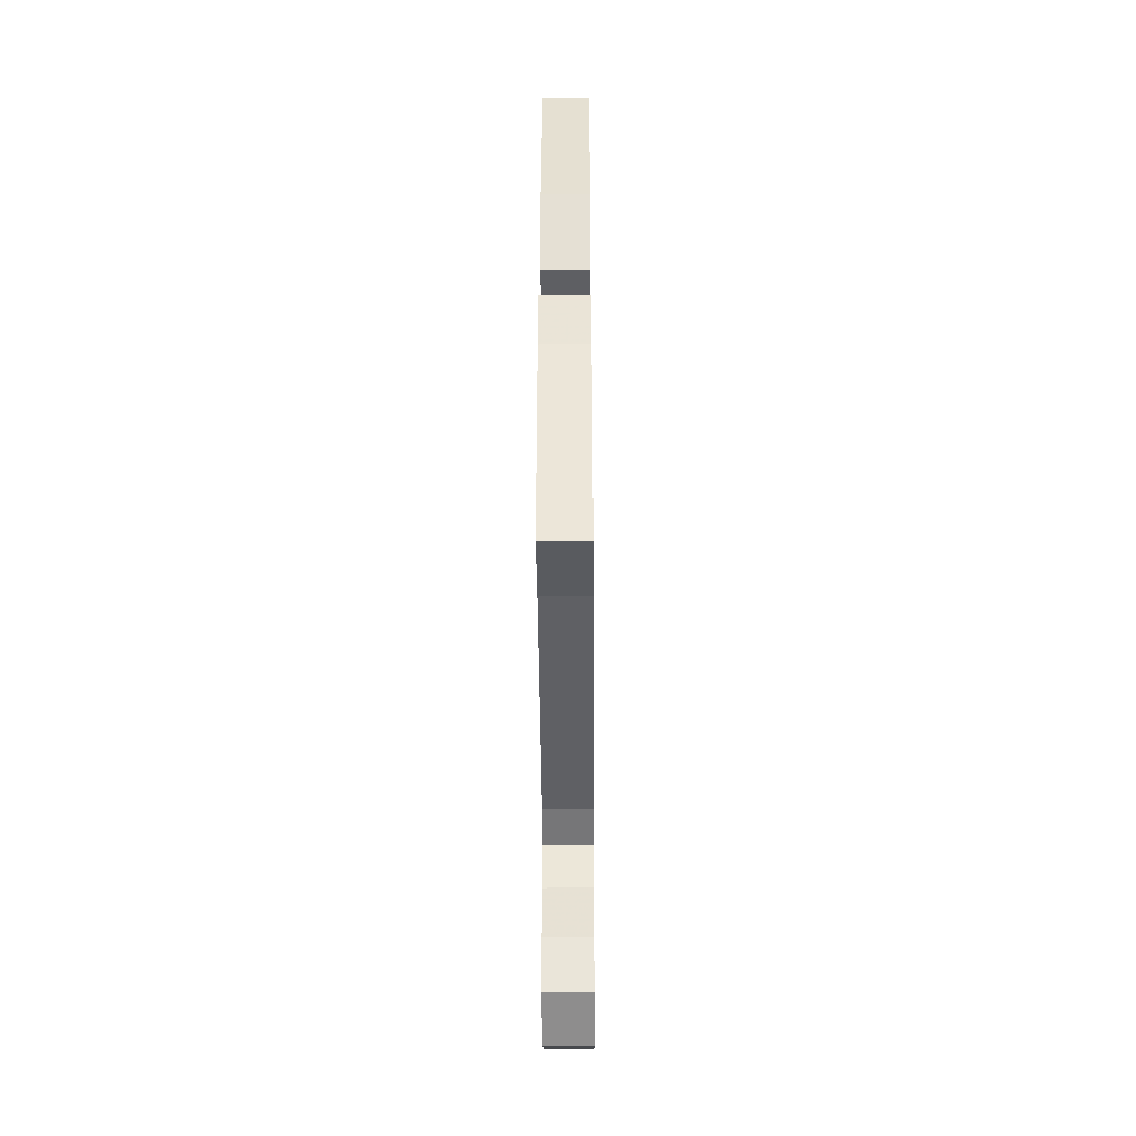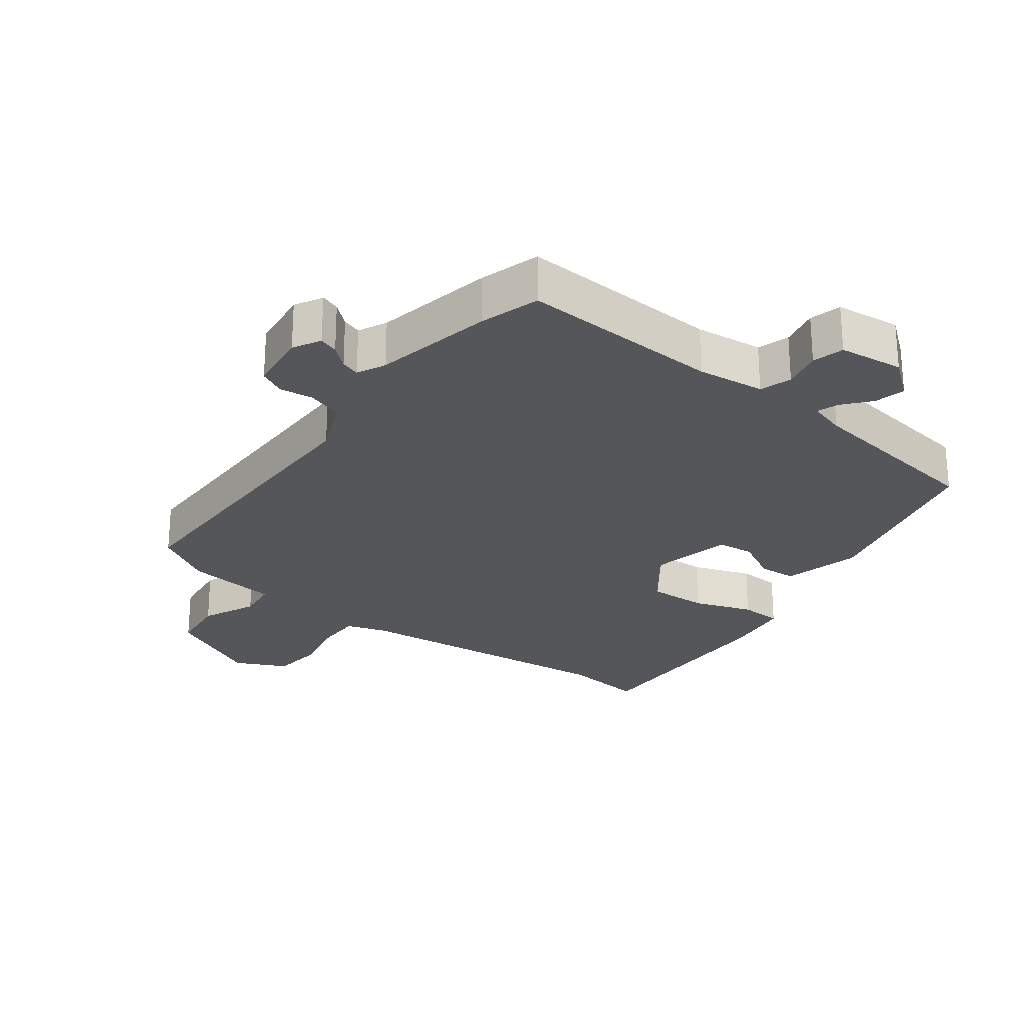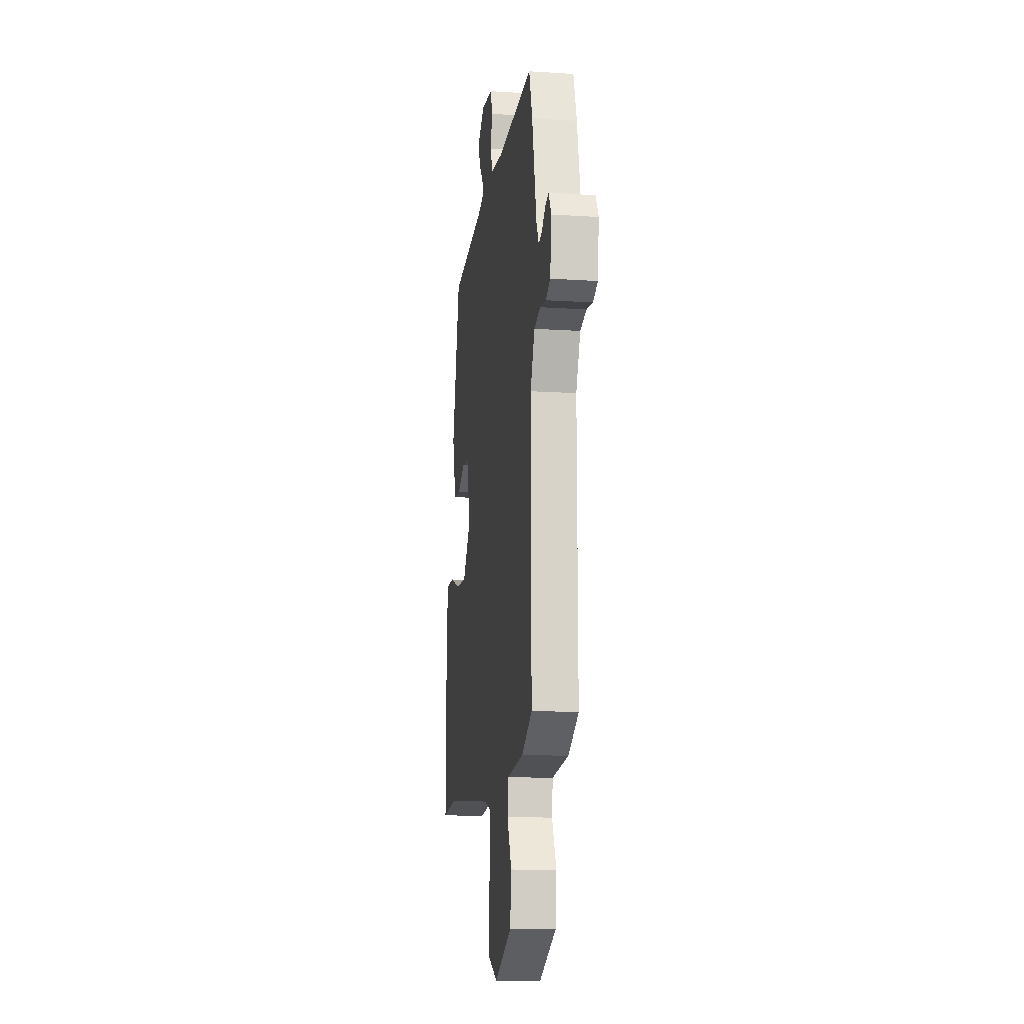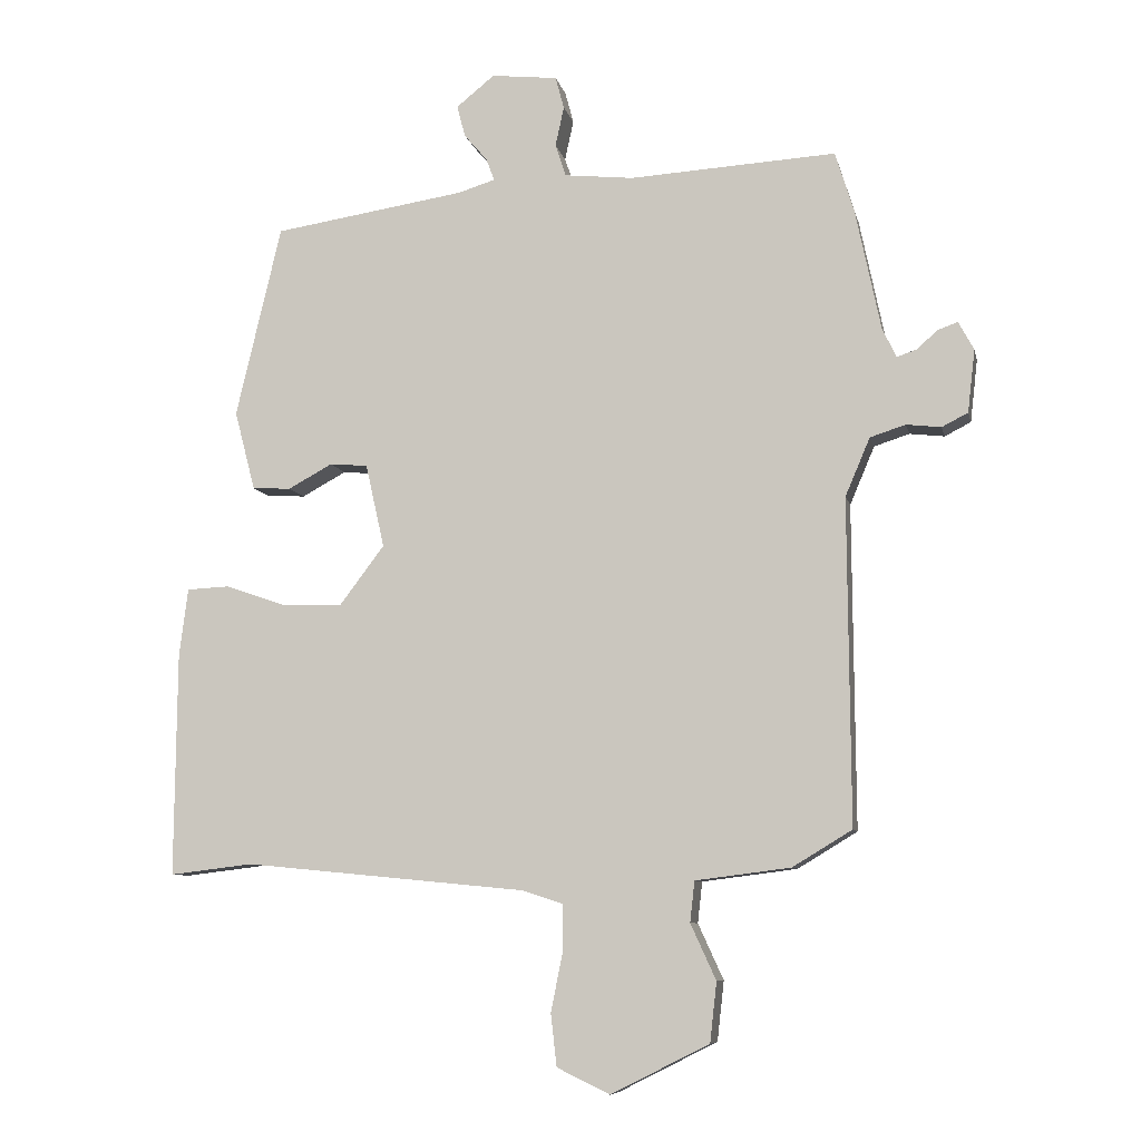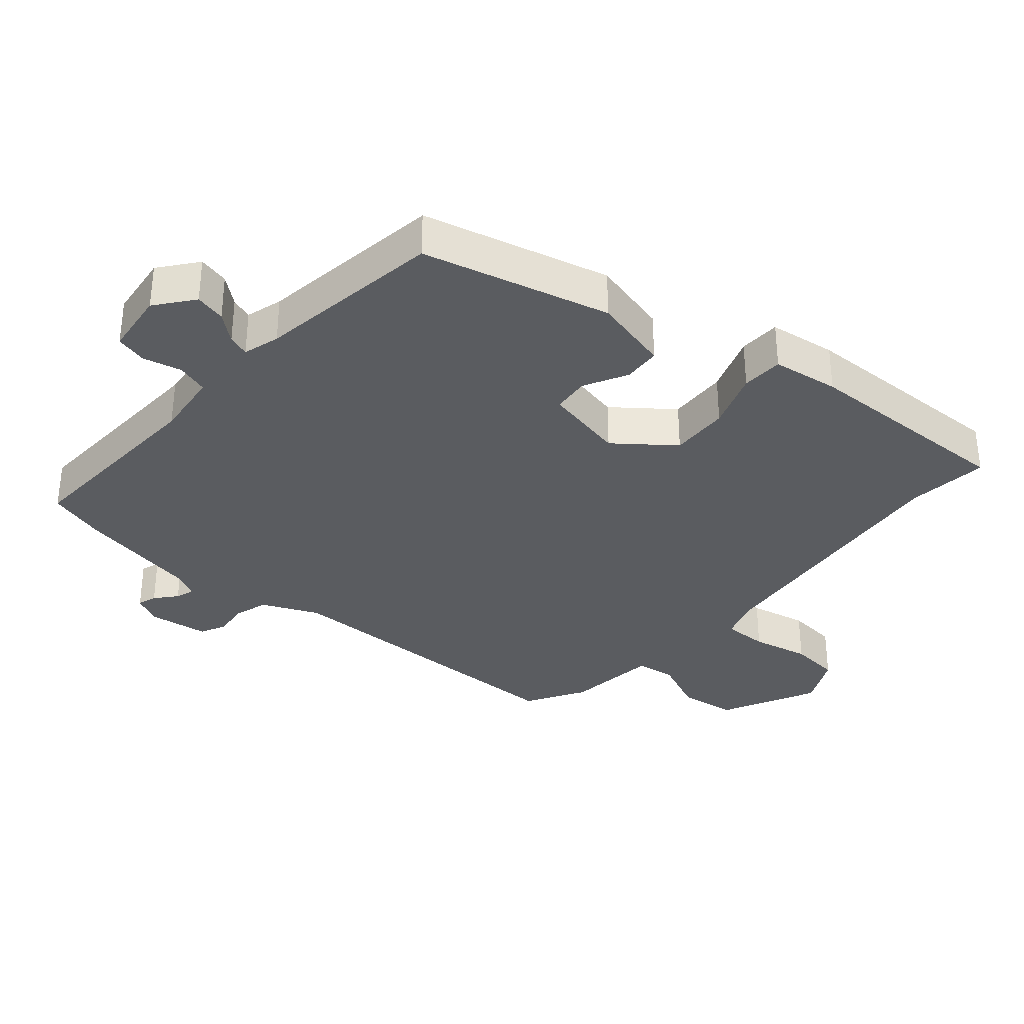
<metadata>
{"format":"obj","ext":"obj","renderer":"f3d","projection":"perspective","resolution":1024,"background":"white","views":[{"elev":-39.0,"azim":90.4,"up":"+Z"},{"elev":-25.6,"azim":-36.6,"up":"+Y"},{"elev":-12.8,"azim":-98.6,"up":"+Z"},{"elev":-8.3,"azim":-167.9,"up":"+Z"},{"elev":-33.8,"azim":50.1,"up":"+Y"}]}
</metadata>
<code>
v 0.387 0.07 0.494
v 0.455 0.07 0.206
v 0.424 0.07 0.087
v 0.366 0.07 0.084
v 0.3 0.07 0.12
v 0.243 0.07 0.115
v 0.215 0.07 -0.01
v 0.282 0.07 -0.099
v 0.373 0.07 -0.096
v 0.463 0.07 -0.065
v 0.527 0.07 -0.068
v 0.54 0.07 -0.171
v 0.543 0.07 -0.505
v 0.418 0.07 -0.49
v -0.003 0.07 -0.531
v -0.065 0.07 -0.551
v -0.065 0.07 -0.62
v -0.047 0.07 -0.709
v -0.056 0.07 -0.787
v -0.135 0.07 -0.825
v -0.282 0.07 -0.751
v -0.292 0.07 -0.662
v -0.254 0.07 -0.579
v -0.261 0.07 -0.518
v -0.403 0.07 -0.5
v -0.492 0.07 -0.446
v -0.489 0.07 0.04
v -0.526 0.07 0.127
v -0.579 0.07 0.144
v -0.631 0.07 0.138
v -0.67 0.07 0.158
v -0.681 0.07 0.252
v -0.658 0.07 0.294
v -0.629 0.07 0.284
v -0.597 0.07 0.256
v -0.568 0.07 0.246
v -0.547 0.07 0.289
v -0.509 0.07 0.472
v -0.481 0.07 0.562
v -0.172 0.07 0.544
v -0.069 0.07 0.555
v -0.053 0.07 0.603
v -0.066 0.07 0.663
v -0.053 0.07 0.711
v 0.046 0.07 0.722
v 0.103 0.07 0.676
v 0.091 0.07 0.629
v 0.056 0.07 0.588
v 0.044 0.07 0.555
v 0.1 0.07 0.538
v 0.387 0 0.494
v 0.455 0 0.206
v 0.424 0 0.087
v 0.366 0 0.084
v 0.3 0 0.12
v 0.243 0 0.115
v 0.215 0 -0.01
v 0.282 0 -0.099
v 0.373 0 -0.096
v 0.463 0 -0.065
v 0.527 0 -0.068
v 0.54 0 -0.171
v 0.543 0 -0.505
v 0.418 0 -0.49
v -0.003 0 -0.531
v -0.065 0 -0.551
v -0.065 0 -0.62
v -0.047 0 -0.709
v -0.056 0 -0.787
v -0.135 0 -0.825
v -0.282 0 -0.751
v -0.292 0 -0.662
v -0.254 0 -0.579
v -0.261 0 -0.518
v -0.403 0 -0.5
v -0.492 0 -0.446
v -0.489 0 0.04
v -0.526 0 0.127
v -0.579 0 0.144
v -0.631 0 0.138
v -0.67 0 0.158
v -0.681 0 0.252
v -0.658 0 0.294
v -0.629 0 0.284
v -0.597 0 0.256
v -0.568 0 0.246
v -0.547 0 0.289
v -0.509 0 0.472
v -0.481 0 0.562
v -0.172 0 0.544
v -0.069 0 0.555
v -0.053 0 0.603
v -0.066 0 0.663
v -0.053 0 0.711
v 0.046 0 0.722
v 0.103 0 0.676
v 0.091 0 0.629
v 0.056 0 0.588
v 0.044 0 0.555
v 0.1 0 0.538
f 45 46 47 48
f 45 48 49
f 42 43 44 45
f 41 42 45 49
f 40 41 49 50
f 37 38 39 40
f 36 37 40 50
f 32 33 34 35
f 32 35 36
f 29 30 31 32
f 28 29 32 36
f 27 28 36 50
f 24 25 26 27
f 20 21 22 23
f 20 23 24
f 17 18 19 20
f 16 17 20 24
f 15 16 24 27
f 11 12 13 14
f 9 10 11 14
f 8 9 14 15
f 7 8 15 27
f 2 3 4 5
f 2 5 6
f 1 2 6
f 50 1 6
f 6 7 27 50
f 98 97 96 95
f 99 98 95
f 95 94 93 92
f 99 95 92 91
f 100 99 91 90
f 90 89 88 87
f 100 90 87 86
f 85 84 83 82
f 86 85 82
f 82 81 80 79
f 86 82 79 78
f 100 86 78 77
f 77 76 75 74
f 73 72 71 70
f 74 73 70
f 70 69 68 67
f 74 70 67 66
f 77 74 66 65
f 64 63 62 61
f 64 61 60 59
f 65 64 59 58
f 77 65 58 57
f 55 54 53 52
f 56 55 52
f 56 52 51
f 56 51 100
f 100 77 57 56
f 1 51 52 2
f 2 52 53 3
f 3 53 54 4
f 4 54 55 5
f 5 55 56 6
f 6 56 57 7
f 7 57 58 8
f 8 58 59 9
f 9 59 60 10
f 10 60 61 11
f 11 61 62 12
f 12 62 63 13
f 13 63 64 14
f 14 64 65 15
f 15 65 66 16
f 16 66 67 17
f 17 67 68 18
f 18 68 69 19
f 19 69 70 20
f 20 70 71 21
f 21 71 72 22
f 22 72 73 23
f 23 73 74 24
f 24 74 75 25
f 25 75 76 26
f 26 76 77 27
f 27 77 78 28
f 28 78 79 29
f 29 79 80 30
f 30 80 81 31
f 31 81 82 32
f 32 82 83 33
f 33 83 84 34
f 34 84 85 35
f 35 85 86 36
f 36 86 87 37
f 37 87 88 38
f 38 88 89 39
f 39 89 90 40
f 40 90 91 41
f 41 91 92 42
f 42 92 93 43
f 43 93 94 44
f 44 94 95 45
f 45 95 96 46
f 46 96 97 47
f 47 97 98 48
f 48 98 99 49
f 49 99 100 50
f 50 100 51 1

</code>
